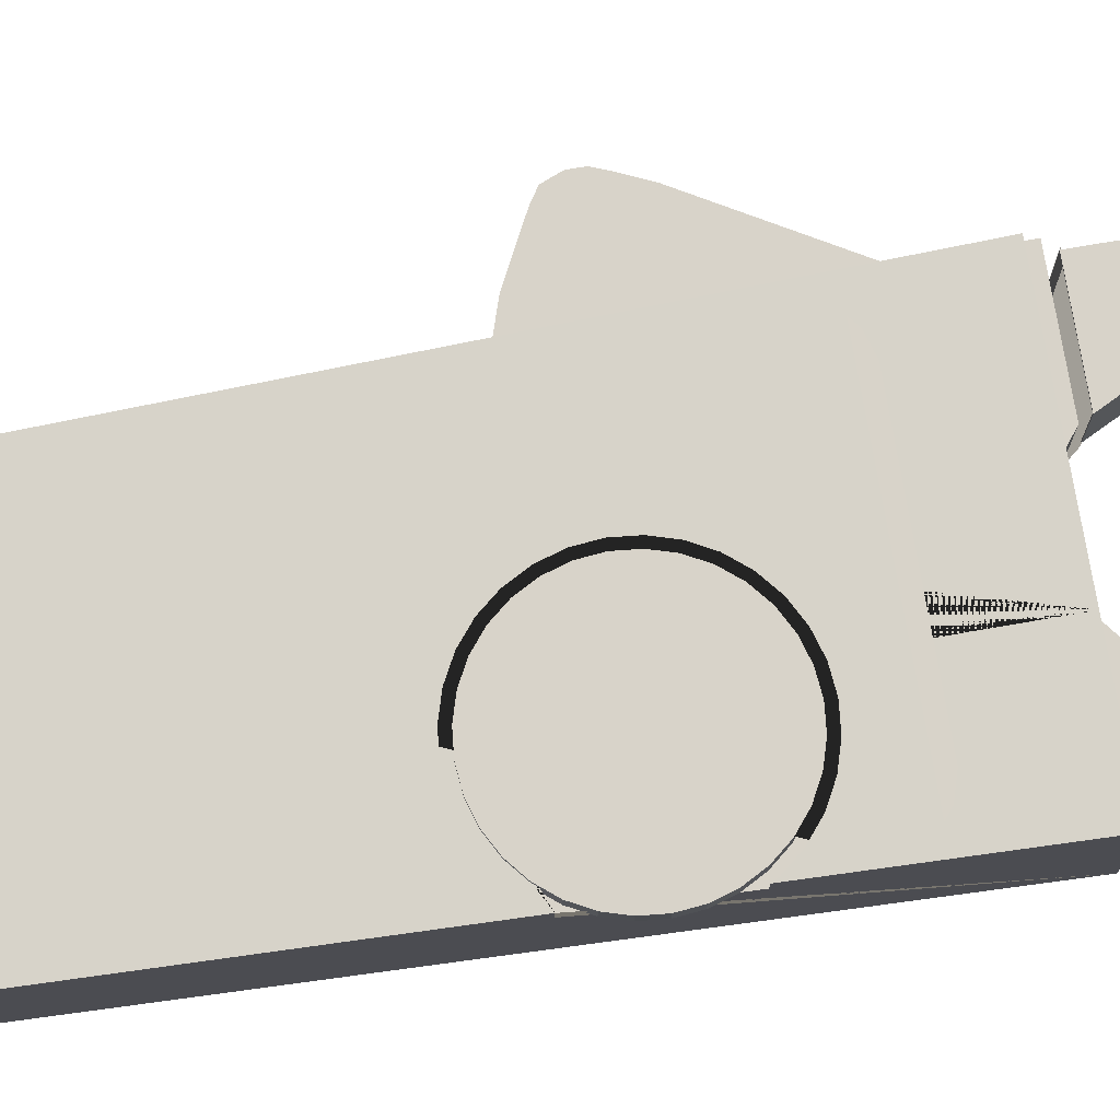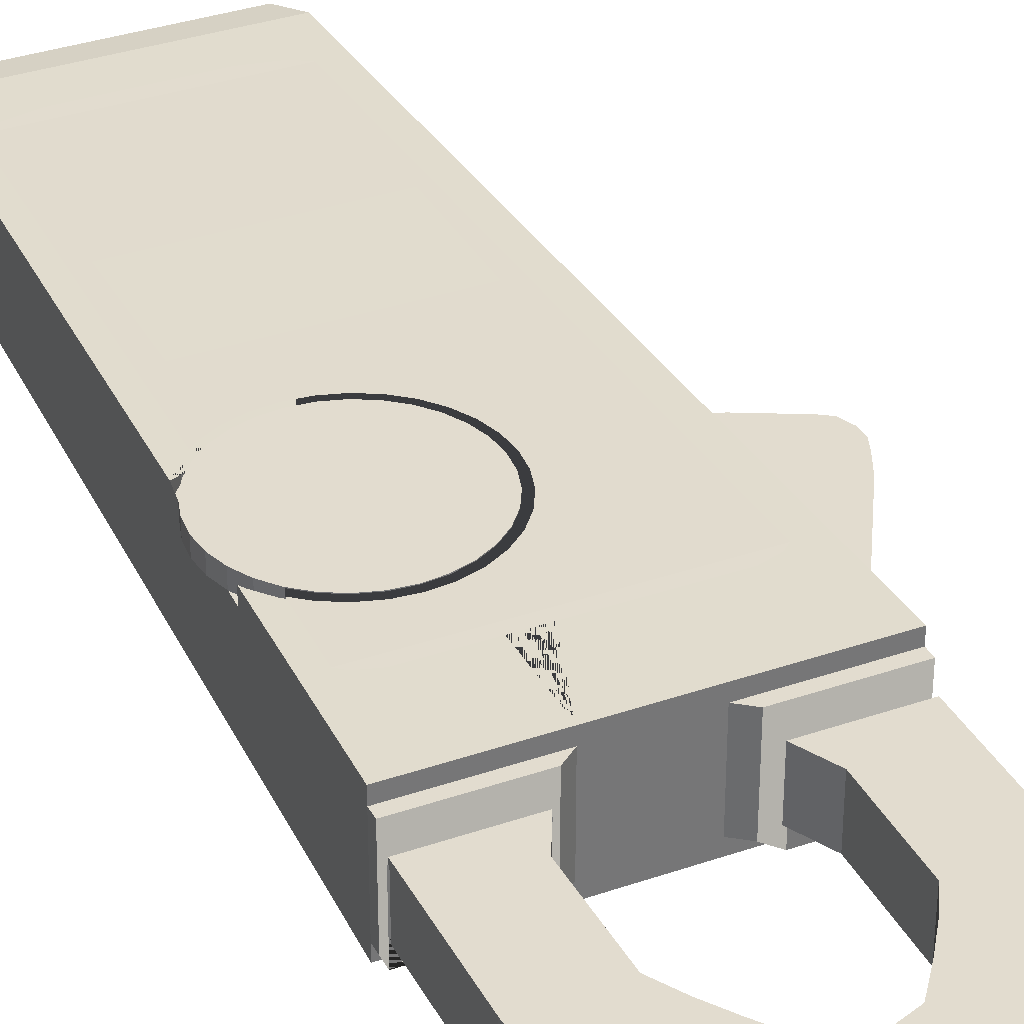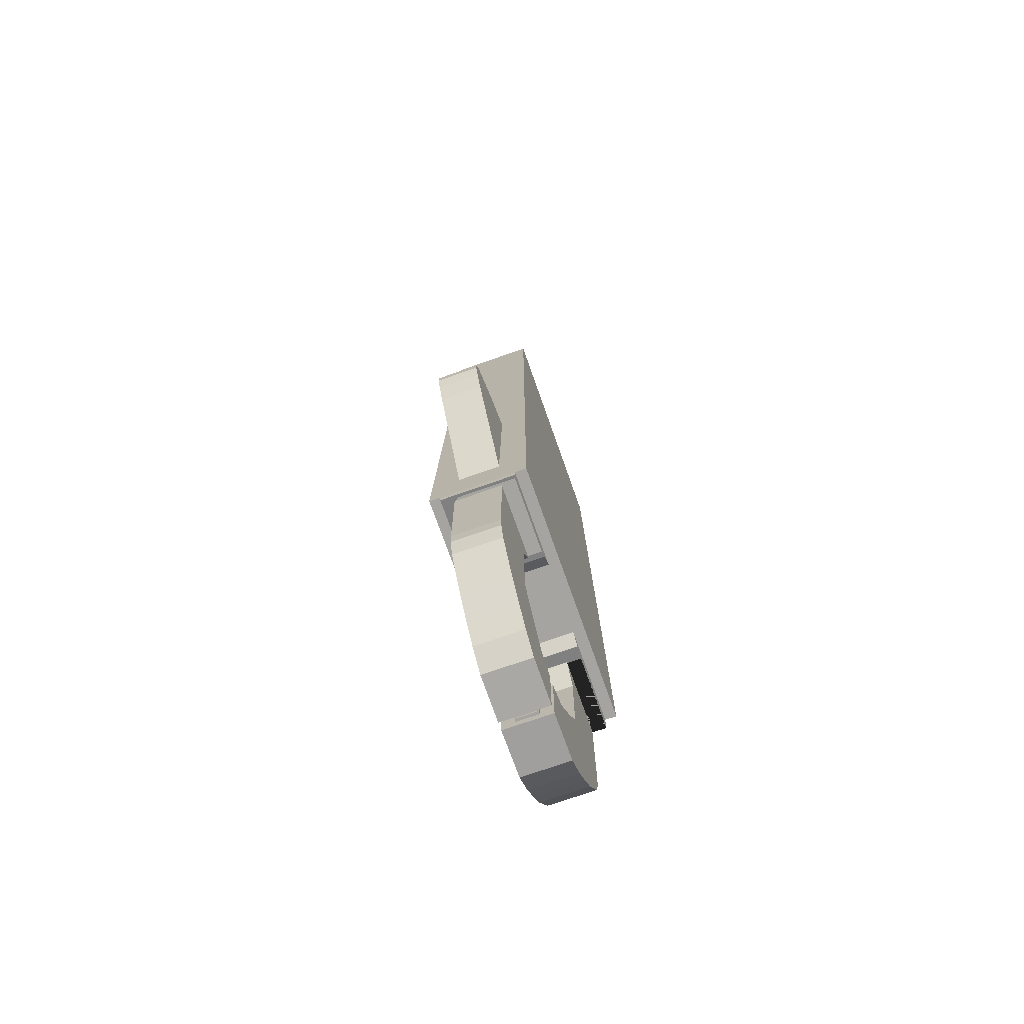
<metadata>
{"format":"obj","ext":"obj","renderer":"f3d","projection":"perspective","resolution":1024,"background":"white","views":[{"elev":75.9,"azim":80.4,"up":"+Y"},{"elev":34.6,"azim":155.1,"up":"+Y"},{"elev":-73.2,"azim":-70.6,"up":"+Z"}]}
</metadata>
<code>
o Cube_Cube.001
v 0.2721 0.181 -0.5311
v 0.3578 0.181 -0.5227
v 0.4402 0.181 -0.4977
v 0.5162 0.181 -0.4571
v 0.5827 0.181 -0.4024
v 0.6374 0.181 -0.3359
v 0.5827 0.181 0.2189
v 0.5162 0.181 0.2735
v 0.4402 0.181 0.3141
v 0.3578 0.181 0.3391
v 0.2721 0.181 0.3475
v 0.1864 0.181 0.3391
v 0.104 0.181 0.3141
v 0.02803 0.181 0.2735
v -0.03855 0.181 0.2189
v -0.09318 0.181 0.1523
v -0.1338 0.181 0.07633
v -0.1588 0.181 -0.006086
v -0.1672 0.181 -0.09179
v -0.1588 0.181 -0.1775
v -0.1338 0.181 -0.2599
v -0.09318 0.181 -0.3359
v -0.03855 0.181 -0.4024
v 0.02803 0.181 -0.4571
v 0.104 0.181 -0.4977
v 0.1864 0.181 -0.5227
v -0.5966 -0.2187 2.254
v -0.5966 0.2187 2.254
v -0.7034 -0.251 -1.13
v -0.7034 0.251 -1.13
v 0.5684 -0.2187 2.254
v 0.5684 0.2187 2.254
v 0.6752 -0.251 -1.13
v 0.6752 0.251 -1.13
v -0.5206 -0.2014 2.383
v -0.5281 0.2018 2.382
v 0.4925 -0.2014 2.383
v 0.4999 0.2018 2.382
v -0.4347 -0.1575 2.448
v -0.4409 0.1573 2.448
v 0.4066 -0.1575 2.448
v 0.4128 0.1573 2.448
v -0.1912 -0.06624 2.486
v -0.1938 0.06602 2.486
v 0.163 -0.06624 2.486
v 0.1656 0.06602 2.486
v 0.174 -0.251 -1.13
v -0.2021 -0.251 -1.13
v -0.2021 0.251 -1.13
v 0.174 0.251 -1.13
v -0.2082 -0.2187 2.254
v 0.1801 -0.2187 2.254
v 0.1801 0.2187 2.254
v -0.2082 0.2187 2.254
v -0.1829 -0.2014 2.383
v 0.1548 -0.2014 2.383
v 0.1572 0.2018 2.382
v -0.1854 0.2018 2.382
v -0.1543 -0.1575 2.448
v 0.1261 -0.1575 2.448
v 0.1282 0.1573 2.448
v -0.1564 0.1573 2.448
v -0.07311 -0.06624 2.486
v 0.04494 -0.06624 2.486
v 0.04581 0.06602 2.486
v -0.07397 0.06602 2.486
v -0.7034 0.1921 -1.13
v -0.7034 -0.1921 -1.13
v -0.2021 -0.1921 -1.13
v 0.174 0.1921 -1.13
v 0.6752 0.1921 -1.13
v 0.6752 -0.1921 -1.13
v 0.174 -0.1921 -1.13
v -0.2021 0.1921 -1.13
v -0.7034 0.1921 -1.177
v -0.7034 -0.1921 -1.177
v -0.2635 -0.1921 -1.177
v 0.2353 0.1921 -1.177
v 0.6752 0.1921 -1.177
v 0.6752 -0.1921 -1.177
v 0.2353 -0.1921 -1.177
v -0.2635 0.1921 -1.177
v -0.7034 -0.1921 -1.232
v -0.309 -0.1921 -1.232
v 0.6752 -0.1921 -1.232
v 0.2809 -0.1921 -1.232
v -0.7034 0.1051 -1.232
v -0.7034 -0.1051 -1.232
v -0.309 -0.1051 -1.232
v 0.2809 0.1051 -1.232
v 0.6752 0.1051 -1.232
v 0.6752 -0.1051 -1.232
v 0.2809 -0.1051 -1.232
v -0.309 0.1051 -1.232
v 0.2721 0.2453 -0.5311
v 0.3578 0.2452 -0.5227
v 0.1864 0.2452 -0.5227
v 0.1751 0.2452 -0.5192
v 0.4402 0.245 -0.4977
v 0.104 0.245 -0.4977
v 0.02803 0.2446 -0.4571
v 0.5162 0.2446 -0.4571
v 0.6495 0.181 -0.3132
v 0.5827 0.244 -0.4024
v -0.03855 0.244 -0.4024
v -0.09318 0.2434 -0.3359
v 0.6374 0.2434 -0.3359
v -0.1338 0.2427 -0.2599
v 0.6495 0.2432 -0.3132
v -0.1588 0.2419 -0.1775
v 0.5827 0.2381 0.2189
v 0.6347 0.181 0.1556
v 0.6347 0.2387 0.1556
v 0.5162 0.2376 0.2735
v 0.4402 0.2372 0.3141
v 0.3578 0.237 0.3391
v 0.2721 0.2369 0.3475
v 0.1864 0.237 0.3391
v 0.104 0.2372 0.3141
v 0.1766 0.237 0.3361
v 0.02803 0.2376 0.2735
v -0.09318 0.2388 0.1523
v -0.03855 0.2381 0.2189
v -0.1672 0.2411 -0.09179
v -0.1588 0.2403 -0.006086
v -0.1338 0.2395 0.07633
f 1 2 96 95
f 2 3 99 96
f 3 4 102 99
f 4 5 104 102
f 5 6 107 104
f 6 103 109 107
f 7 8 114 111
f 8 9 115 114
f 9 10 116 115
f 10 11 117 116
f 11 12 118 117
f 12 13 119 120 118
f 13 14 121 119
f 14 15 123 121
f 15 16 122 123
f 16 17 126 122
f 17 18 125 126
f 18 19 124 125
f 19 20 110 124
f 20 21 108 110
f 21 22 106 108
f 22 23 105 106
f 23 24 101 105
f 24 25 100 101
f 25 26 97 98 100
f 26 1 95 97
f 1 26 25 24 23 22 21 20 19 18 17 16 15 14 13 12 11 10 9 8 7 112 103 6 5 4 3 2
f 27 28 30 29
f 47 50 70 73
f 33 34 109 103 112 113 32 31
f 28 27 35 36
f 47 33 31 52
f 49 30 28 54
f 56 37 41 60
f 52 31 37 56
f 54 28 36 58
f 31 32 38 37
f 62 40 44 66
f 36 35 39 40
f 58 36 40 62
f 37 38 42 41
f 63 66 44 43
f 41 42 46 45
f 60 41 45 64
f 40 39 43 44
f 39 59 63 43
f 59 60 64 63
f 45 46 65 64
f 64 65 66 63
f 38 57 61 42
f 57 58 62 61
f 42 61 65 46
f 61 62 66 65
f 32 53 57 38
f 53 54 58 57
f 27 51 55 35
f 51 52 56 55
f 35 55 59 39
f 55 56 60 59
f 34 50 98 97 95 96 99 102 104 107 109
f 50 49 54 53 120 119 121 123 122 126 125 124 110 108 106 105 101 100 98
f 29 48 51 27
f 48 47 52 51
f 48 29 68 69
f 48 49 50 47
f 71 72 80 79
f 67 74 82 75
f 30 49 74 67
f 50 34 71 70
f 33 47 73 72
f 29 30 67 68
f 49 48 69 74
f 34 33 72 71
f 69 68 76 77
f 74 69 77 82
f 72 73 81 80
f 70 71 79 78
f 68 67 75 76
f 73 70 78 81
f 85 86 93 92
f 82 77 84 89 94 87 88 83 76 75
f 85 92 91 90 93 86 81 78 79 80
f 77 76 83 84
f 80 81 86 85
f 84 83 88 89
f 92 93 90 91
f 89 88 87 94
f 112 7 111 113
f 113 111 114 115 116 117 118 120 53 32
o Cube.001_Cube.002
v 0.3505 -0.1207 -1.372
v 0.3505 0.1207 -1.372
v 0.3452 -0.1207 -1.793
v 0.3452 0.1207 -1.793
v 0.6694 -0.1207 -1.372
v 0.6694 0.1207 -1.372
v 0.6694 -0.1207 -1.793
v 0.6694 0.1207 -1.793
v 0.1226 -0.1207 -2.123
v 0.1226 0.1207 -2.123
v 0.5895 -0.1207 -2.056
v 0.5895 0.1207 -2.056
v 0.003468 -0.1207 -2.162
v 0.003468 0.1207 -2.162
v 0.514 -0.1207 -2.182
v 0.514 0.1207 -2.182
v 0.003468 -0.1207 -2.478
v 0.003468 0.1207 -2.478
v 0.2412 -0.1207 -2.469
v 0.2412 0.1207 -2.469
v 0.2784 -0.1207 -1.226
v 0.2784 0.1207 -1.226
v 0.6694 -0.1207 -1.226
v 0.6694 0.1207 -1.226
v 0.4243 0.1207 -2.295
v 0.3448 0.1207 -2.387
v 0.003468 0.1207 -2.374
v 0.003468 0.1207 -2.257
v 0.003468 -0.1207 -2.374
v 0.003468 -0.1207 -2.257
v 0.4243 -0.1207 -2.295
v 0.3448 -0.1207 -2.387
v 0.3505 -0.05507 -1.372
v 0.3505 0.05507 -1.372
v 0.3452 0.05507 -1.793
v 0.3452 -0.05507 -1.793
v 0.6694 0.05507 -1.793
v 0.6694 -0.05507 -1.793
v 0.6694 0.05507 -1.372
v 0.6694 -0.05507 -1.372
v 0.1226 0.05507 -2.123
v 0.1226 -0.05507 -2.123
v 0.5895 0.05507 -2.056
v 0.5895 -0.05507 -2.056
v 0.003468 0.05507 -2.162
v 0.003468 -0.05507 -2.162
v 0.514 0.05507 -2.182
v 0.514 -0.05507 -2.182
v 0.003468 0.05507 -2.478
v 0.003468 -0.05507 -2.478
v 0.2412 0.05507 -2.469
v 0.2412 -0.05507 -2.469
v 0.2784 -0.05507 -1.226
v 0.2784 0.05507 -1.226
v 0.6694 0.05507 -1.226
v 0.6694 -0.05507 -1.226
v 0.4243 -0.05507 -2.295
v 0.4243 0.05507 -2.295
v 0.3448 -0.05507 -2.387
v 0.3448 0.05507 -2.387
v 0.003468 0.05507 -2.193
v 0.003468 -0.05507 -2.193
v 0.003468 0.05507 -2.438
v 0.003468 -0.05507 -2.438
v -0.0121 0.05507 -2.193
v -0.0121 -0.05507 -2.193
v -0.0121 0.05507 -2.438
v -0.0121 -0.05507 -2.438
v 0.6662 0.1207 -1.869
v 0.639 0.1207 -1.971
v 0.2107 0.1207 -2.006
v 0.2809 0.1207 -1.904
v 0.2107 -0.1207 -2.006
v 0.2809 -0.1207 -1.904
v 0.6662 -0.1207 -1.869
v 0.639 -0.1207 -1.971
v 0.6662 0.05507 -1.869
v 0.639 0.05507 -1.971
v 0.6662 -0.05507 -1.869
v 0.639 -0.05507 -1.971
v 0.2809 -0.05507 -1.904
v 0.2107 -0.05507 -2.006
v 0.2809 0.05507 -1.904
v 0.2107 0.05507 -2.006
f 160 128 130 161
f 197 196 138 136
f 163 134 132 165
f 132 128 148 150
f 129 133 131 127
f 134 130 128 132
f 137 135 139 141
f 210 197 136 167
f 206 202 137 170
f 202 199 135 137
f 153 152 146 144
f 136 138 142 140
f 167 136 140 171
f 170 137 141 174
f 175 144 146 177
f 189 153 144 175
f 185 158 145 178
f 158 155 143 145
f 181 150 148 180
f 165 132 150 181
f 159 127 147 179
f 127 131 149 147
f 141 139 156 157
f 157 156 155 158
f 174 141 157 183
f 183 157 158 185
f 171 140 154 187
f 187 154 153 189
f 140 142 151 154
f 154 151 152 153
f 156 188 190 155
f 187 189 193 191
f 139 172 188 156
f 172 171 187 188
f 151 184 186 152
f 184 183 185 186
f 142 173 184 151
f 173 174 183 184
f 128 160 180 148
f 160 159 179 180
f 131 166 182 149
f 166 165 181 182
f 149 182 179 147
f 182 181 180 179
f 152 186 177 146
f 186 185 178 177
f 155 190 176 143
f 190 189 175 176
f 143 176 178 145
f 176 175 177 178
f 138 169 173 142
f 169 170 174 173
f 135 168 172 139
f 168 167 171 172
f 196 204 169 138
f 204 206 170 169
f 199 208 168 135
f 208 210 167 168
f 133 164 166 131
f 164 163 165 166
f 127 159 162 129
f 159 160 161 162
f 192 191 193 194
f 189 190 194 193
f 188 187 191 192
f 190 188 192 194
f 162 161 209 207
f 207 209 210 208
f 129 162 207 200
f 200 207 208 199
f 163 164 205 203
f 203 205 206 204
f 134 163 203 195
f 195 203 204 196
f 133 129 200 201
f 201 200 199 202
f 164 133 201 205
f 205 201 202 206
f 161 130 198 209
f 209 198 197 210
f 130 134 195 198
f 198 195 196 197
o Cube.002_Cube.003
v -0.3716 0.1207 -1.372
v -0.3716 -0.1207 -1.372
v -0.3662 0.1207 -1.793
v -0.3662 -0.1207 -1.793
v -0.6905 0.1207 -1.372
v -0.6905 -0.1207 -1.372
v -0.6905 0.1207 -1.793
v -0.6905 -0.1207 -1.793
v -0.1437 0.1207 -2.123
v -0.1437 -0.1207 -2.123
v -0.6106 0.1207 -2.056
v -0.6106 -0.1207 -2.056
v -0.03427 0.1207 -2.162
v -0.03427 -0.1207 -2.162
v -0.5351 0.1207 -2.182
v -0.5351 -0.1207 -2.182
v -0.03427 0.1207 -2.478
v -0.03427 -0.1207 -2.478
v -0.2623 0.1207 -2.469
v -0.2623 -0.1207 -2.469
v -0.2995 0.1207 -1.226
v -0.2995 -0.1207 -1.226
v -0.6905 0.1207 -1.226
v -0.6905 -0.1207 -1.226
v -0.4454 -0.1207 -2.295
v -0.3659 -0.1207 -2.387
v -0.03427 -0.1207 -2.374
v -0.03427 -0.1207 -2.257
v -0.03427 0.1207 -2.374
v -0.03427 0.1207 -2.257
v -0.4454 0.1207 -2.295
v -0.3659 0.1207 -2.387
v -0.3716 0.05507 -1.372
v -0.3716 -0.05507 -1.372
v -0.3662 -0.05507 -1.793
v -0.3662 0.05507 -1.793
v -0.6905 -0.05507 -1.793
v -0.6905 0.05507 -1.793
v -0.6905 -0.05507 -1.372
v -0.6905 0.05507 -1.372
v -0.1437 -0.05507 -2.123
v -0.1437 0.05507 -2.123
v -0.6106 -0.05507 -2.056
v -0.6106 0.05507 -2.056
v -0.03427 -0.05507 -2.162
v -0.03427 0.05507 -2.162
v -0.5351 -0.05507 -2.182
v -0.5351 0.05507 -2.182
v -0.03427 -0.05507 -2.478
v -0.03427 0.05507 -2.478
v -0.2623 -0.05507 -2.469
v -0.2623 0.05507 -2.469
v -0.2995 0.05507 -1.226
v -0.2995 -0.05507 -1.226
v -0.6905 -0.05507 -1.226
v -0.6905 0.05507 -1.226
v -0.4454 0.05507 -2.295
v -0.4454 -0.05507 -2.295
v -0.3659 0.05507 -2.387
v -0.3659 -0.05507 -2.387
v -0.03427 -0.05507 -2.193
v -0.03427 0.05507 -2.193
v -0.03427 -0.05507 -2.438
v -0.03427 0.05507 -2.438
v -0.01571 -0.05507 -2.193
v -0.01571 0.05507 -2.193
v -0.01571 -0.05507 -2.438
v -0.01571 0.05507 -2.438
v -0.6873 -0.1207 -1.869
v -0.6601 -0.1207 -1.971
v -0.2318 -0.1207 -2.006
v -0.302 -0.1207 -1.904
v -0.2318 0.1207 -2.006
v -0.302 0.1207 -1.904
v -0.6873 0.1207 -1.869
v -0.6601 0.1207 -1.971
v -0.6873 -0.05507 -1.869
v -0.6601 -0.05507 -1.971
v -0.6873 0.05507 -1.869
v -0.6601 0.05507 -1.971
v -0.302 0.05507 -1.904
v -0.2318 0.05507 -2.006
v -0.302 -0.05507 -1.904
v -0.2318 -0.05507 -2.006
f 244 212 214 245
f 281 280 222 220
f 247 218 216 249
f 216 212 232 234
f 213 217 215 211
f 218 214 212 216
f 221 219 223 225
f 294 281 220 251
f 290 286 221 254
f 286 283 219 221
f 237 236 230 228
f 220 222 226 224
f 251 220 224 255
f 254 221 225 258
f 259 228 230 261
f 273 237 228 259
f 269 242 229 262
f 242 239 227 229
f 265 234 232 264
f 249 216 234 265
f 243 211 231 263
f 211 215 233 231
f 225 223 240 241
f 241 240 239 242
f 258 225 241 267
f 267 241 242 269
f 255 224 238 271
f 271 238 237 273
f 224 226 235 238
f 238 235 236 237
f 240 272 274 239
f 271 273 277 275
f 223 256 272 240
f 256 255 271 272
f 235 268 270 236
f 268 267 269 270
f 226 257 268 235
f 257 258 267 268
f 212 244 264 232
f 244 243 263 264
f 215 250 266 233
f 250 249 265 266
f 233 266 263 231
f 266 265 264 263
f 236 270 261 230
f 270 269 262 261
f 239 274 260 227
f 274 273 259 260
f 227 260 262 229
f 260 259 261 262
f 222 253 257 226
f 253 254 258 257
f 219 252 256 223
f 252 251 255 256
f 280 288 253 222
f 288 290 254 253
f 283 292 252 219
f 292 294 251 252
f 217 248 250 215
f 248 247 249 250
f 211 243 246 213
f 243 244 245 246
f 276 275 277 278
f 273 274 278 277
f 272 271 275 276
f 274 272 276 278
f 246 245 293 291
f 291 293 294 292
f 213 246 291 284
f 284 291 292 283
f 247 248 289 287
f 287 289 290 288
f 218 247 287 279
f 279 287 288 280
f 217 213 284 285
f 285 284 283 286
f 248 217 285 289
f 289 285 286 290
f 245 214 282 293
f 293 282 281 294
f 214 218 279 282
f 282 279 280 281
o Cube.003_Cube.004
v -1.002 0.1056 -0.06198
v -1.002 -0.1056 -0.06198
v -1.002 0.1056 -0.3637
v -1.002 -0.1056 -0.3637
v -0.6055 0.1056 0.1051
v -0.6055 -0.1056 0.1051
v -0.6055 0.1056 -1.048
v -0.6055 -0.1056 -1.048
v -0.8039 0.1056 -0.7056
v -0.8039 -0.1056 -0.7056
v -0.8039 0.1056 0.03979
v -0.8039 -0.1056 0.03979
v -1.046 0.1056 -0.09125
v -1.046 -0.1056 -0.09125
v -1.046 0.1056 -0.2695
v -1.046 -0.1056 -0.2695
v -1.07 0.1056 -0.1538
v -1.07 -0.1056 -0.1538
v -1.07 0.1056 -0.2069
v -1.07 -0.1056 -0.2069
f 296 308 310 298
f 303 301 302 304
f 301 299 300 302
f 305 295 296 306
f 303 305 299 301
f 304 306 296 298
f 302 300 306 304
f 297 295 305 303
f 299 305 306 300
f 297 303 304 298
f 308 312 314 310
f 297 309 307 295
f 298 310 309 297
f 295 307 308 296
f 311 313 314 312
f 309 313 311 307
f 310 314 313 309
f 307 311 312 308
o Cylinder
v 0.2721 0.1837 -0.4993
v 0.2721 0.2529 -0.4993
v 0.3516 0.1837 -0.4915
v 0.3516 0.2529 -0.4915
v 0.4281 0.1837 -0.4683
v 0.4281 0.2529 -0.4683
v 0.4985 0.1837 -0.4306
v 0.4985 0.2529 -0.4306
v 0.5603 0.1837 -0.38
v 0.5603 0.2529 -0.38
v 0.6109 0.1837 -0.3182
v 0.6109 0.2529 -0.3182
v 0.6486 0.1837 -0.2477
v 0.6486 0.2529 -0.2477
v 0.6718 0.1837 -0.1713
v 0.6718 0.2529 -0.1713
v 0.6796 0.1837 -0.09179
v 0.6796 0.2529 -0.09179
v 0.6718 0.1837 -0.01229
v 0.6718 0.2529 -0.01229
v 0.6486 0.1837 0.06416
v 0.6486 0.2529 0.06416
v 0.6109 0.1837 0.1346
v 0.6109 0.2529 0.1346
v 0.5603 0.1837 0.1964
v 0.5603 0.2529 0.1964
v 0.4985 0.1837 0.2471
v 0.4985 0.2529 0.2471
v 0.4281 0.1837 0.2847
v 0.4281 0.2529 0.2847
v 0.3516 0.1837 0.3079
v 0.3516 0.2529 0.3079
v 0.2721 0.1837 0.3157
v 0.2721 0.2529 0.3157
v 0.1926 0.1837 0.3079
v 0.1926 0.2529 0.3079
v 0.1161 0.1837 0.2847
v 0.1161 0.2529 0.2847
v 0.04568 0.1837 0.2471
v 0.04568 0.2529 0.2471
v -0.01607 0.1837 0.1964
v -0.01607 0.2529 0.1964
v -0.06676 0.1837 0.1346
v -0.06676 0.2529 0.1346
v -0.1044 0.1837 0.06416
v -0.1044 0.2529 0.06416
v -0.1276 0.1837 -0.01229
v -0.1276 0.2529 -0.01229
v -0.1354 0.1837 -0.09179
v -0.1354 0.2529 -0.09179
v -0.1276 0.1837 -0.1713
v -0.1276 0.2529 -0.1713
v -0.1044 0.1837 -0.2477
v -0.1044 0.2529 -0.2477
v -0.06676 0.1837 -0.3182
v -0.06676 0.2529 -0.3182
v -0.01607 0.1837 -0.38
v -0.01607 0.2529 -0.38
v 0.04568 0.1837 -0.4306
v 0.04568 0.2529 -0.4306
v 0.1161 0.1837 -0.4683
v 0.1161 0.2529 -0.4683
v 0.1926 0.1837 -0.4915
v 0.1926 0.2529 -0.4915
f 315 316 318 317
f 317 318 320 319
f 319 320 322 321
f 321 322 324 323
f 323 324 326 325
f 325 326 328 327
f 327 328 330 329
f 329 330 332 331
f 331 332 334 333
f 333 334 336 335
f 335 336 338 337
f 337 338 340 339
f 339 340 342 341
f 341 342 344 343
f 343 344 346 345
f 345 346 348 347
f 347 348 350 349
f 349 350 352 351
f 351 352 354 353
f 353 354 356 355
f 355 356 358 357
f 357 358 360 359
f 359 360 362 361
f 361 362 364 363
f 363 364 366 365
f 365 366 368 367
f 367 368 370 369
f 369 370 372 371
f 371 372 374 373
f 373 374 376 375
f 318 316 378 376 374 372 370 368 366 364 362 360 358 356 354 352 350 348 346 344 342 340 338 336 334 332 330 328 326 324 322 320
f 375 376 378 377
f 377 378 316 315
f 315 317 319 321 323 325 327 329 331 333 335 337 339 341 343 345 347 349 351 353 355 357 359 361 363 365 367 369 371 373 375 377
o Plane
v -0.4545 0.2504 1.165
v 0.4611 0.2504 1.165
v -0.4545 0.2545 0.6326
v 0.4611 0.2545 0.6326
f 379 380 382 381
o Plane.001_Plane.002
v -0.4964 0.2234 1.967
v 0.4964 0.2234 1.967
v -0.5801 0.2502 -0.7073
v 0.5801 0.2502 -0.7073
v -0.5464 0.2502 -0.7347
v 0.5464 0.2502 -0.7347
v -0.466 0.2502 -0.7593
v 0.466 0.2502 -0.7593
v -0.4314 0.2234 2.009
v 0.4314 0.2234 2.009
v -0.2788 0.2234 2.039
v 0.2788 0.2234 2.039
v 0.2721 0.2502 -0.5311
v 0.3578 0.2502 -0.5227
v 0.1864 0.2502 -0.5227
v 0.4402 0.2502 -0.4977
v 0.104 0.2502 -0.4977
v 0.02803 0.2502 -0.4571
v 0.5162 0.2502 -0.4571
v 0.5709 0.2502 -0.4122
v -0.03855 0.2502 -0.4024
v -0.09318 0.2502 -0.3359
v -0.1338 0.2502 -0.2599
v -0.1588 0.2502 -0.1775
v 0.5162 0.2502 0.2735
v 0.5503 0.2502 0.2455
v 0.4402 0.2502 0.3141
v 0.3578 0.2502 0.3391
v 0.2721 0.2502 0.3475
v 0.1864 0.2502 0.3391
v 0.104 0.2502 0.3141
v 0.02803 0.2502 0.2735
v -0.09318 0.2502 0.1523
v -0.03855 0.2502 0.2189
v -0.1672 0.2502 -0.09179
v -0.1588 0.2502 -0.006086
v -0.1338 0.2502 0.07633
f 383 384 408 407 409 410 411 412 413 414 416 415 419 418 417 406 405 404 403 400 399 397 395 396 398 401 402 386 385
f 385 386 388 387
f 387 388 390 389
f 384 383 391 392
f 392 391 393 394

</code>
